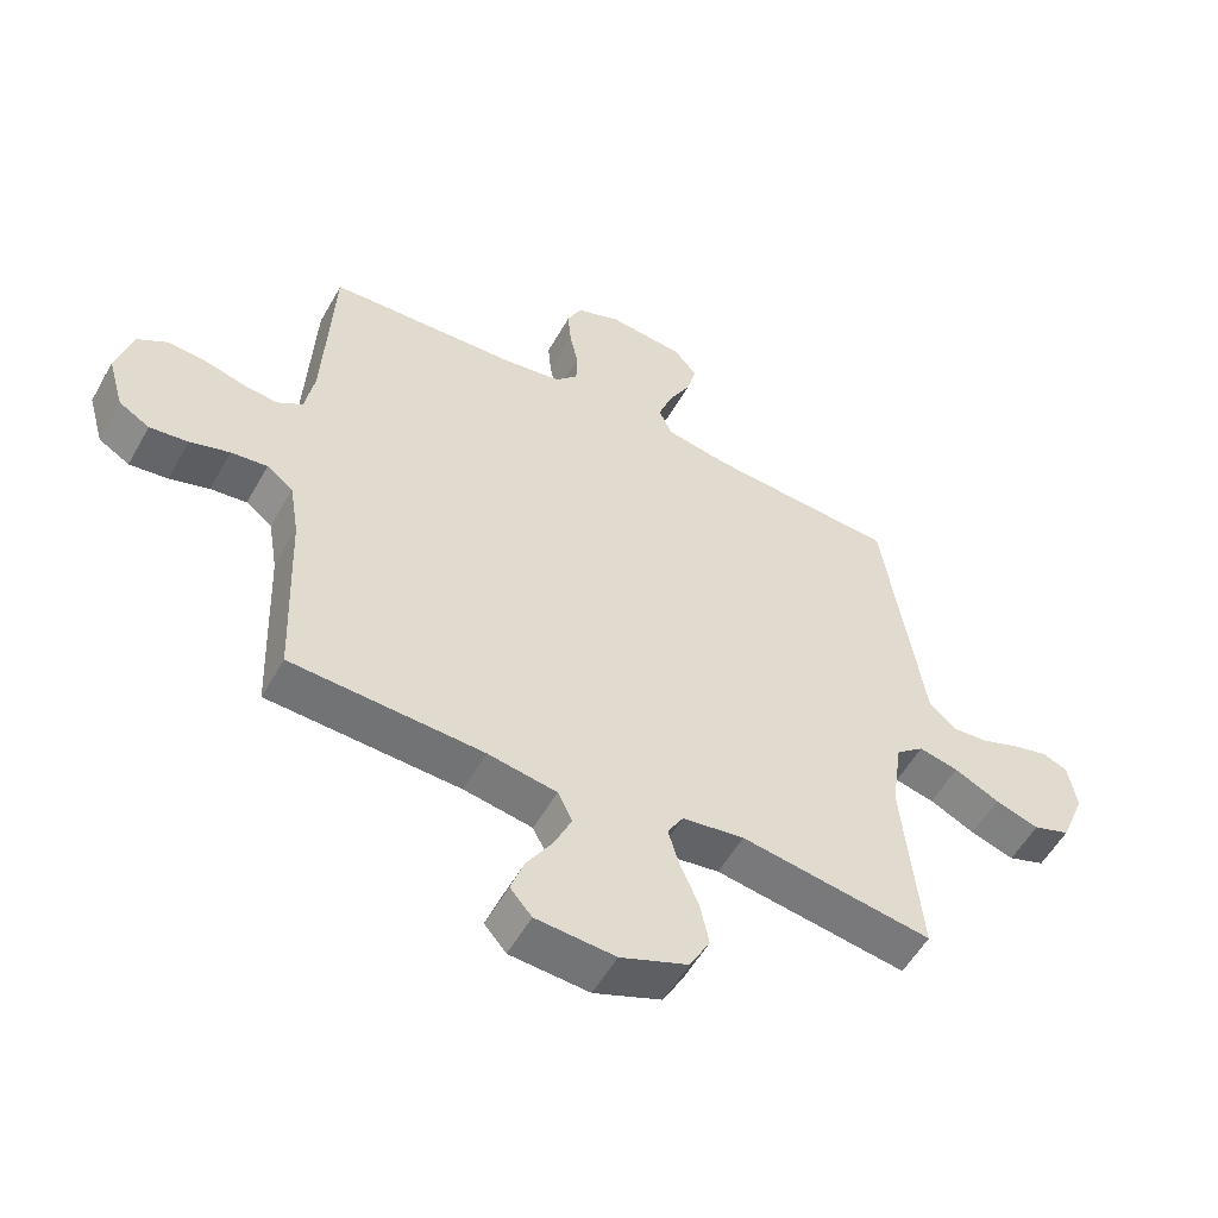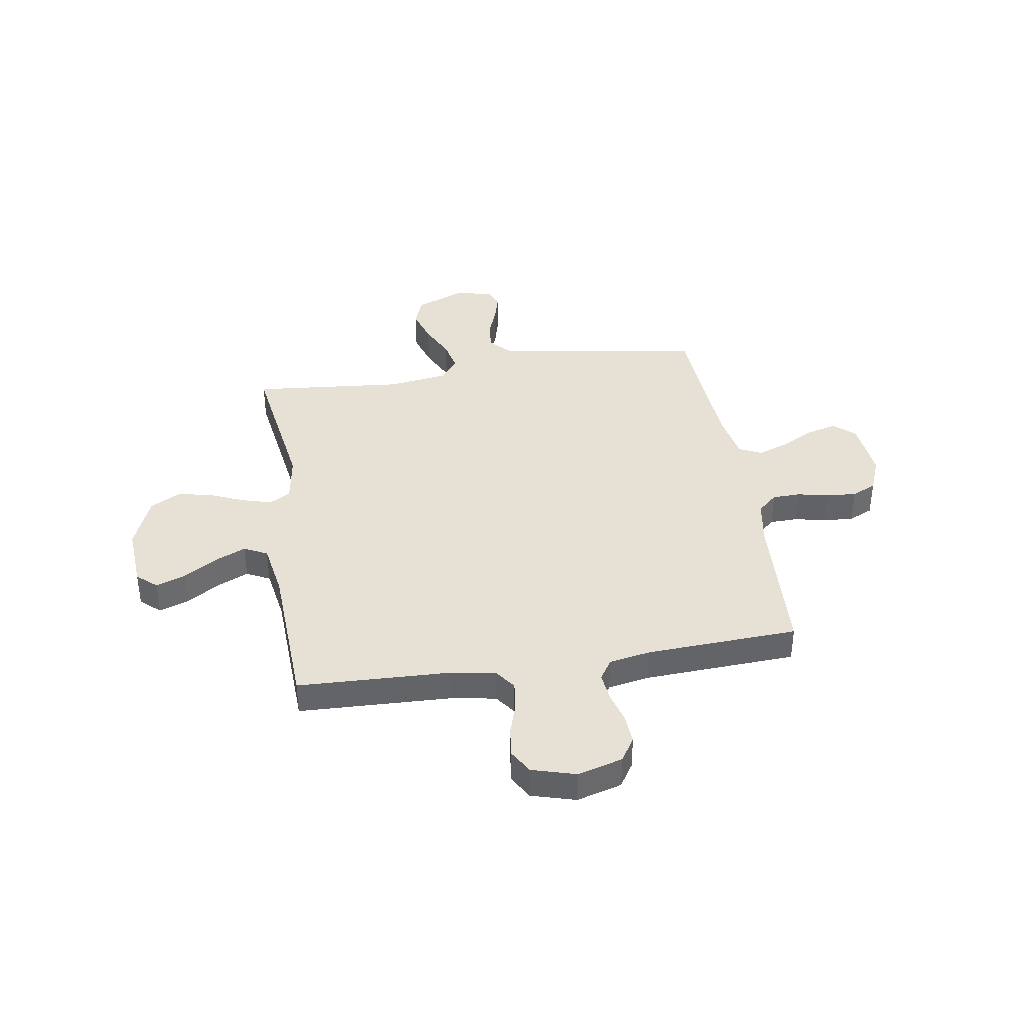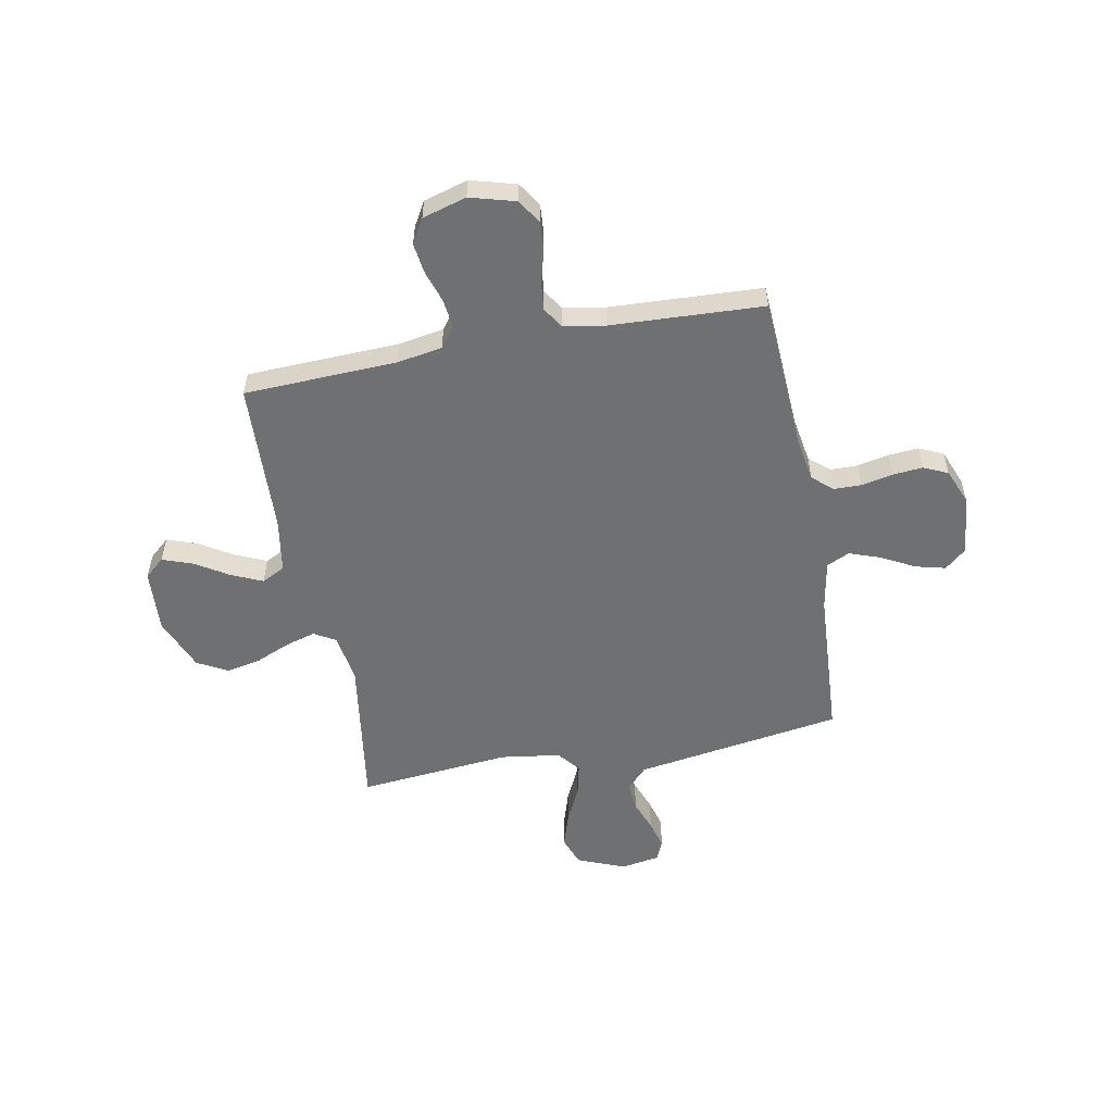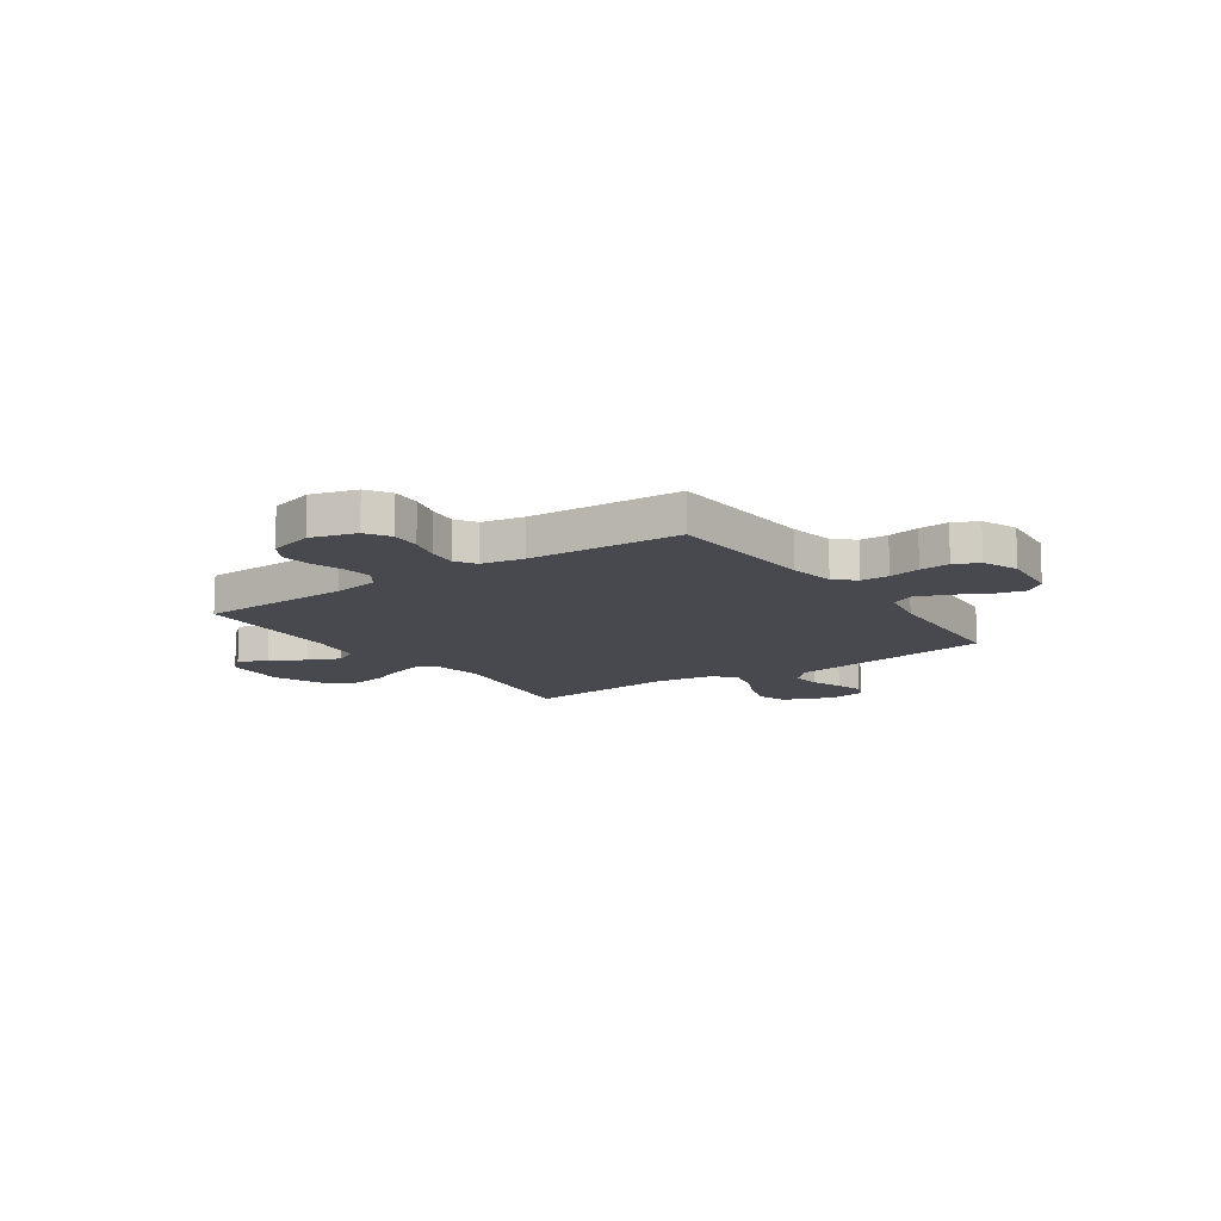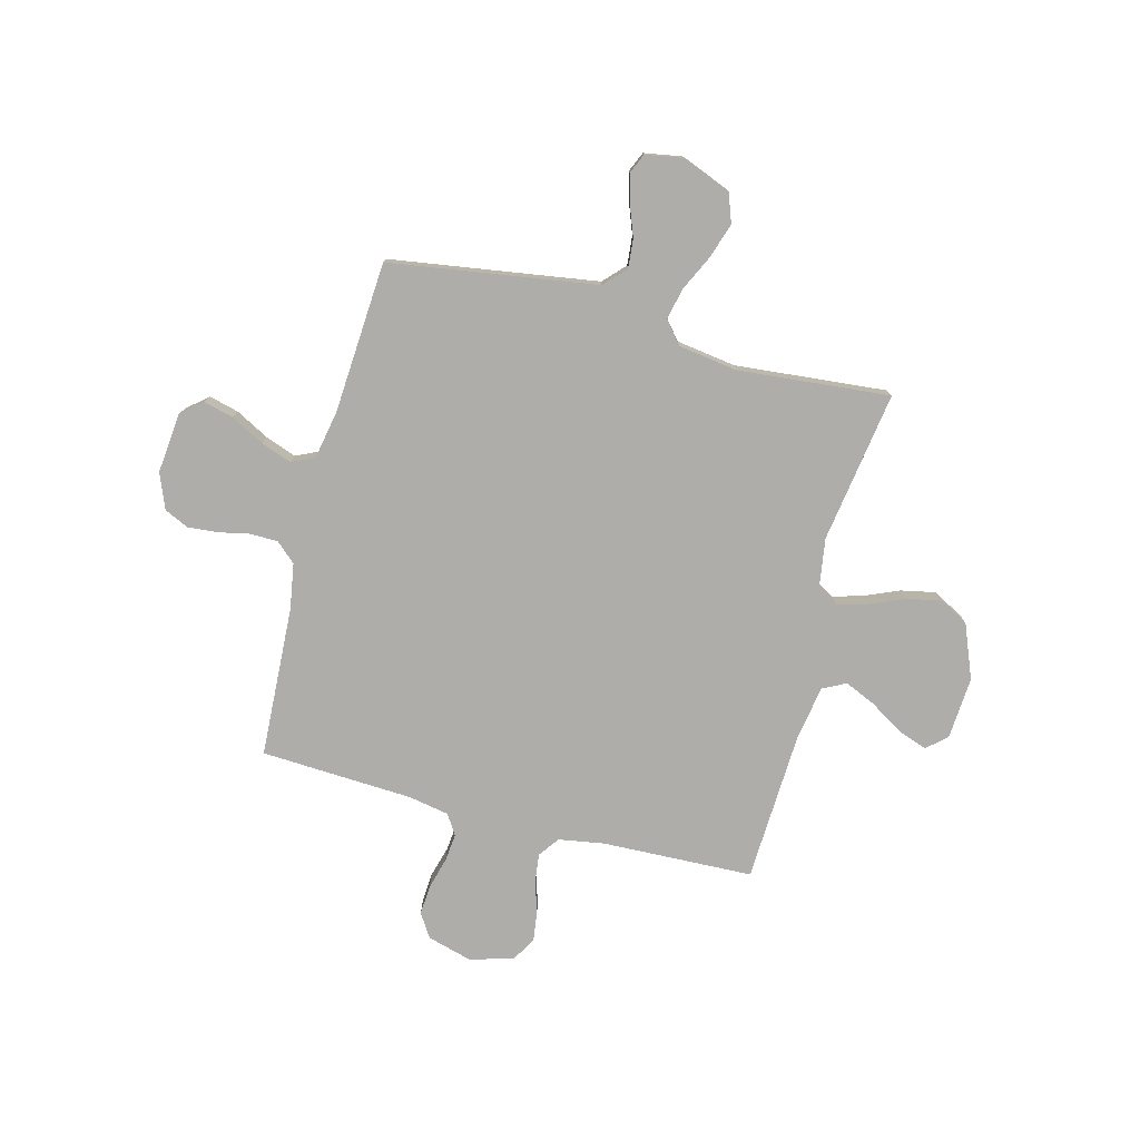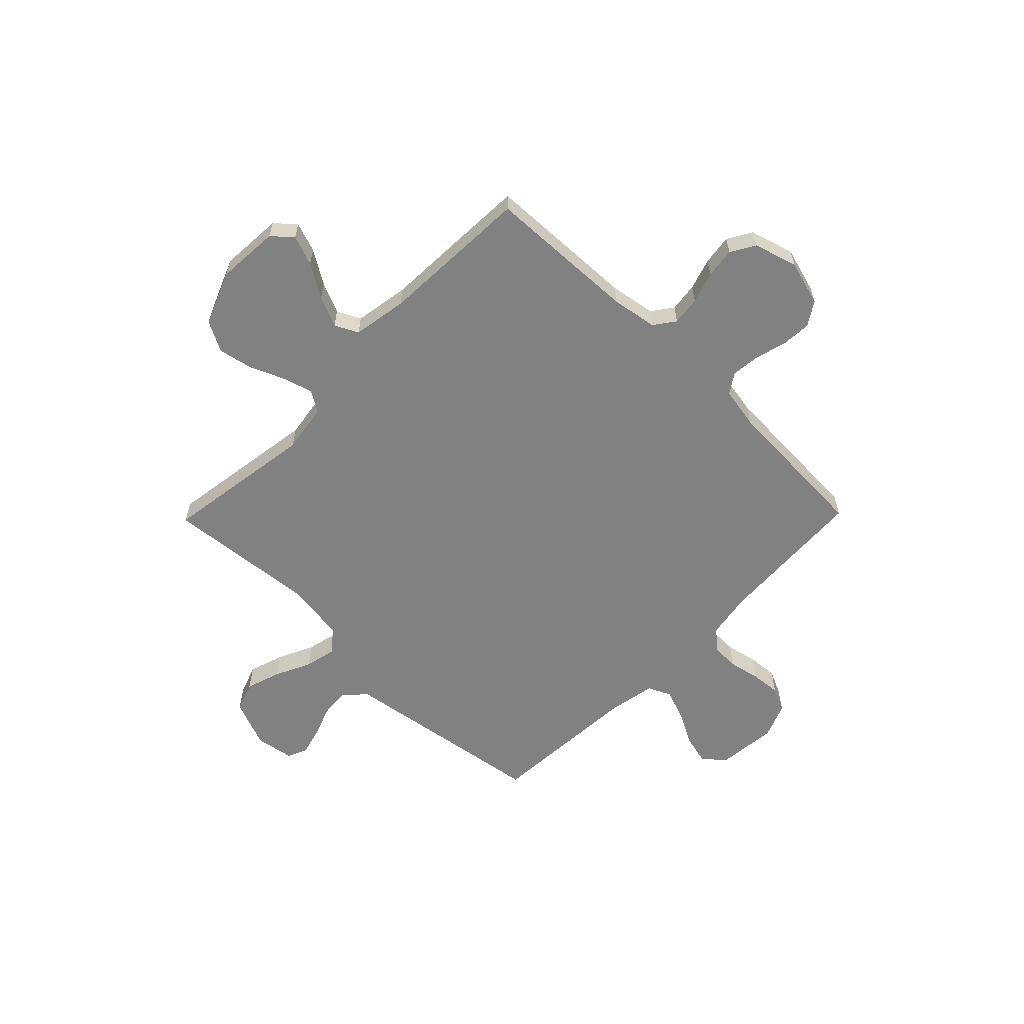
<metadata>
{"format":"obj","ext":"obj","renderer":"f3d","projection":"perspective","resolution":1024,"background":"white","views":[{"elev":-54.8,"azim":-29.0,"up":"+Z"},{"elev":39.2,"azim":-99.0,"up":"+Y"},{"elev":-54.8,"azim":-79.2,"up":"+Y"},{"elev":-12.6,"azim":-55.3,"up":"+Y"},{"elev":-77.2,"azim":75.3,"up":"+Y"},{"elev":-60.4,"azim":-134.3,"up":"+Y"}]}
</metadata>
<code>
v -0.5 0.07 -0.5
v -0.511 0.07 -0.2
v -0.526 0.07 -0.11
v -0.567 0.07 -0.08
v -0.624 0.07 -0.087
v -0.686 0.07 -0.107
v -0.746 0.07 -0.115
v -0.794 0.07 -0.087
v -0.819 0.07 0
v -0.794 0.07 0.089
v -0.747 0.07 0.119
v -0.688 0.07 0.115
v -0.626 0.07 0.098
v -0.57 0.07 0.092
v -0.53 0.07 0.118
v -0.515 0.07 0.2
v -0.5 0.07 0.5
v -0.2 0.07 0.516
v -0.11 0.07 0.531
v -0.075 0.07 0.57
v -0.074 0.07 0.625
v -0.087 0.07 0.687
v -0.092 0.07 0.746
v -0.07 0.07 0.794
v 0 0.07 0.822
v 0.119 0.07 0.81
v 0.155 0.07 0.768
v 0.14 0.07 0.709
v 0.105 0.07 0.643
v 0.083 0.07 0.582
v 0.104 0.07 0.537
v 0.2 0.07 0.519
v 0.5 0.07 0.5
v 0.546 0.07 0.2
v 0.563 0.07 0.09
v 0.605 0.07 0.05
v 0.662 0.07 0.055
v 0.723 0.07 0.078
v 0.779 0.07 0.093
v 0.818 0.07 0.076
v 0.831 0.07 0
v 0.793 0.07 -0.095
v 0.735 0.07 -0.116
v 0.666 0.07 -0.094
v 0.595 0.07 -0.06
v 0.533 0.07 -0.046
v 0.489 0.07 -0.082
v 0.472 0.07 -0.2
v 0.5 0.07 -0.5
v 0.2 0.07 -0.455
v 0.103 0.07 -0.47
v 0.078 0.07 -0.512
v 0.095 0.07 -0.571
v 0.124 0.07 -0.639
v 0.138 0.07 -0.707
v 0.106 0.07 -0.767
v 0 0.07 -0.81
v -0.124 0.07 -0.802
v -0.158 0.07 -0.763
v -0.137 0.07 -0.704
v -0.096 0.07 -0.638
v -0.069 0.07 -0.577
v -0.092 0.07 -0.531
v -0.2 0.07 -0.513
v -0.5 0 -0.5
v -0.511 0 -0.2
v -0.526 0 -0.11
v -0.567 0 -0.08
v -0.624 0 -0.087
v -0.686 0 -0.107
v -0.746 0 -0.115
v -0.794 0 -0.087
v -0.819 0 0
v -0.794 0 0.089
v -0.747 0 0.119
v -0.688 0 0.115
v -0.626 0 0.098
v -0.57 0 0.092
v -0.53 0 0.118
v -0.515 0 0.2
v -0.5 0 0.5
v -0.2 0 0.516
v -0.11 0 0.531
v -0.075 0 0.57
v -0.074 0 0.625
v -0.087 0 0.687
v -0.092 0 0.746
v -0.07 0 0.794
v 0 0 0.822
v 0.119 0 0.81
v 0.155 0 0.768
v 0.14 0 0.709
v 0.105 0 0.643
v 0.083 0 0.582
v 0.104 0 0.537
v 0.2 0 0.519
v 0.5 0 0.5
v 0.546 0 0.2
v 0.563 0 0.09
v 0.605 0 0.05
v 0.662 0 0.055
v 0.723 0 0.078
v 0.779 0 0.093
v 0.818 0 0.076
v 0.831 0 0
v 0.793 0 -0.095
v 0.735 0 -0.116
v 0.666 0 -0.094
v 0.595 0 -0.06
v 0.533 0 -0.046
v 0.489 0 -0.082
v 0.472 0 -0.2
v 0.5 0 -0.5
v 0.2 0 -0.455
v 0.103 0 -0.47
v 0.078 0 -0.512
v 0.095 0 -0.571
v 0.124 0 -0.639
v 0.138 0 -0.707
v 0.106 0 -0.767
v 0 0 -0.81
v -0.124 0 -0.802
v -0.158 0 -0.763
v -0.137 0 -0.704
v -0.096 0 -0.638
v -0.069 0 -0.577
v -0.092 0 -0.531
v -0.2 0 -0.513
f 58 59 60 61
f 58 61 62
f 57 58 62
f 56 57 62
f 53 54 55 56
f 52 53 56 62
f 51 52 62 63
f 48 49 50
f 47 48 50 51
f 42 43 44 45
f 42 45 46
f 41 42 46
f 40 41 46
f 37 38 39 40
f 37 40 46
f 36 37 46
f 35 36 46 47
f 32 33 34
f 31 32 34 35
f 26 27 28 29
f 26 29 30
f 25 26 30
f 24 25 30
f 21 22 23 24
f 20 21 24 30
f 19 20 30 31
f 16 17 18
f 15 16 18 19
f 10 11 12 13
f 10 13 14
f 9 10 14
f 8 9 14
f 5 6 7 8
f 4 5 8 14
f 3 4 14 15
f 64 1 2
f 47 51 63 64
f 31 35 47 64
f 15 19 31 64
f 2 3 15 64
f 125 124 123 122
f 126 125 122
f 126 122 121
f 126 121 120
f 120 119 118 117
f 126 120 117 116
f 127 126 116 115
f 114 113 112
f 115 114 112 111
f 109 108 107 106
f 110 109 106
f 110 106 105
f 110 105 104
f 104 103 102 101
f 110 104 101
f 110 101 100
f 111 110 100 99
f 98 97 96
f 99 98 96 95
f 93 92 91 90
f 94 93 90
f 94 90 89
f 94 89 88
f 88 87 86 85
f 94 88 85 84
f 95 94 84 83
f 82 81 80
f 83 82 80 79
f 77 76 75 74
f 78 77 74
f 78 74 73
f 78 73 72
f 72 71 70 69
f 78 72 69 68
f 79 78 68 67
f 66 65 128
f 128 127 115 111
f 128 111 99 95
f 128 95 83 79
f 128 79 67 66
f 1 65 66 2
f 2 66 67 3
f 3 67 68 4
f 4 68 69 5
f 5 69 70 6
f 6 70 71 7
f 7 71 72 8
f 8 72 73 9
f 9 73 74 10
f 10 74 75 11
f 11 75 76 12
f 12 76 77 13
f 13 77 78 14
f 14 78 79 15
f 15 79 80 16
f 16 80 81 17
f 17 81 82 18
f 18 82 83 19
f 19 83 84 20
f 20 84 85 21
f 21 85 86 22
f 22 86 87 23
f 23 87 88 24
f 24 88 89 25
f 25 89 90 26
f 26 90 91 27
f 27 91 92 28
f 28 92 93 29
f 29 93 94 30
f 30 94 95 31
f 31 95 96 32
f 32 96 97 33
f 33 97 98 34
f 34 98 99 35
f 35 99 100 36
f 36 100 101 37
f 37 101 102 38
f 38 102 103 39
f 39 103 104 40
f 40 104 105 41
f 41 105 106 42
f 42 106 107 43
f 43 107 108 44
f 44 108 109 45
f 45 109 110 46
f 46 110 111 47
f 47 111 112 48
f 48 112 113 49
f 49 113 114 50
f 50 114 115 51
f 51 115 116 52
f 52 116 117 53
f 53 117 118 54
f 54 118 119 55
f 55 119 120 56
f 56 120 121 57
f 57 121 122 58
f 58 122 123 59
f 59 123 124 60
f 60 124 125 61
f 61 125 126 62
f 62 126 127 63
f 63 127 128 64
f 64 128 65 1

</code>
